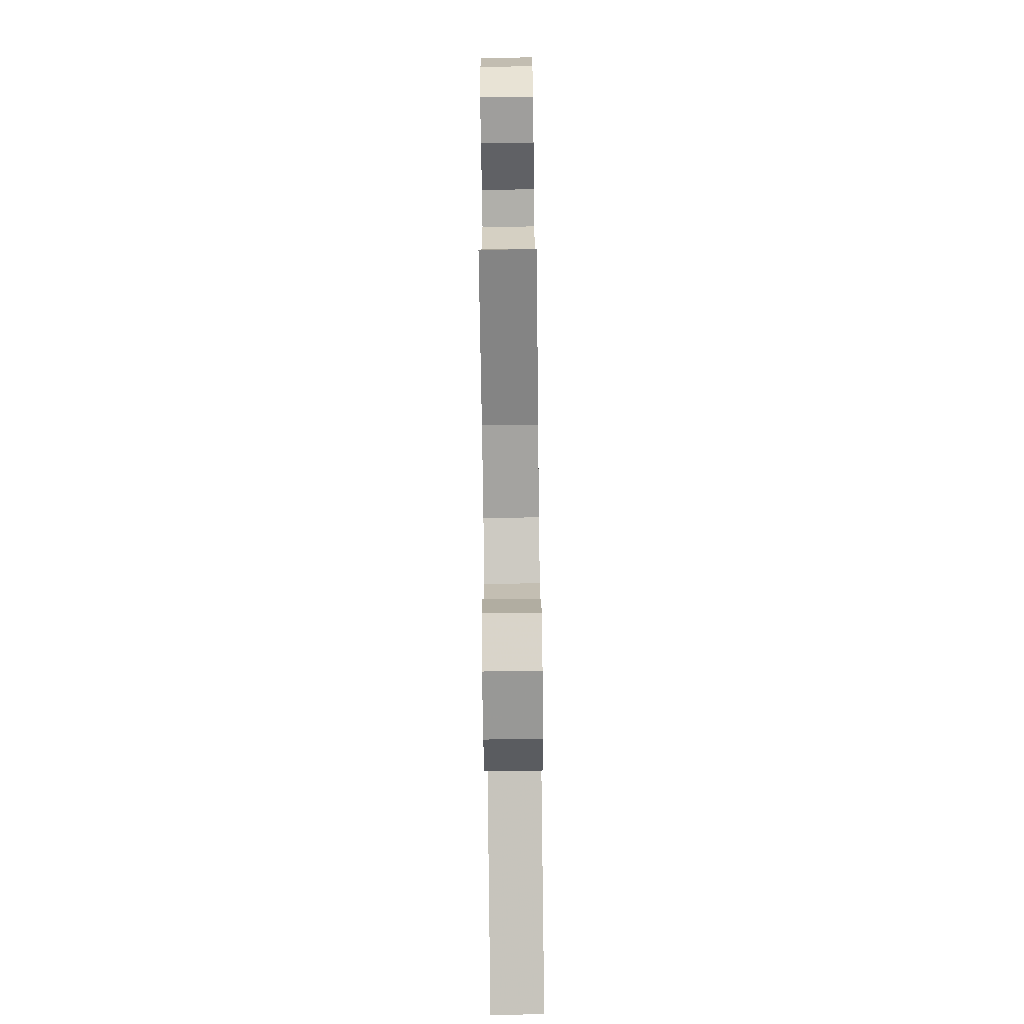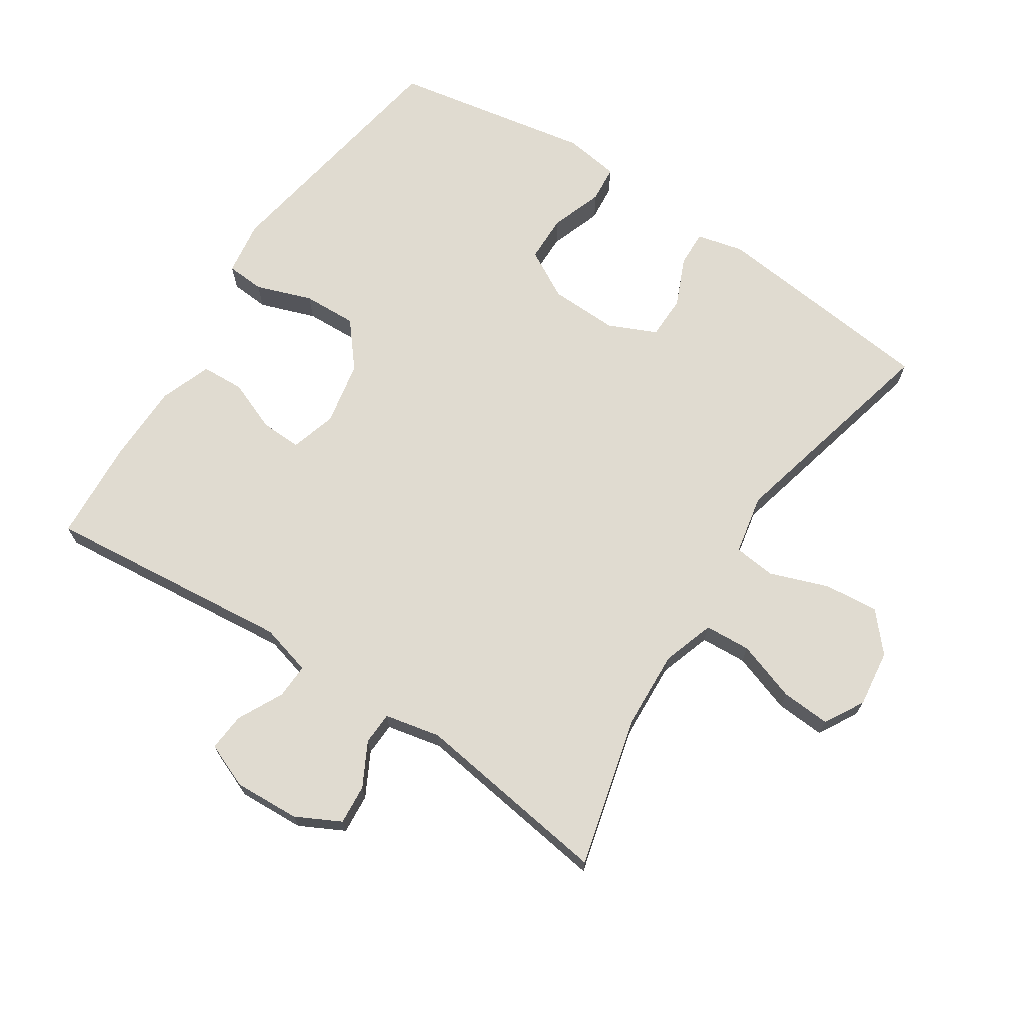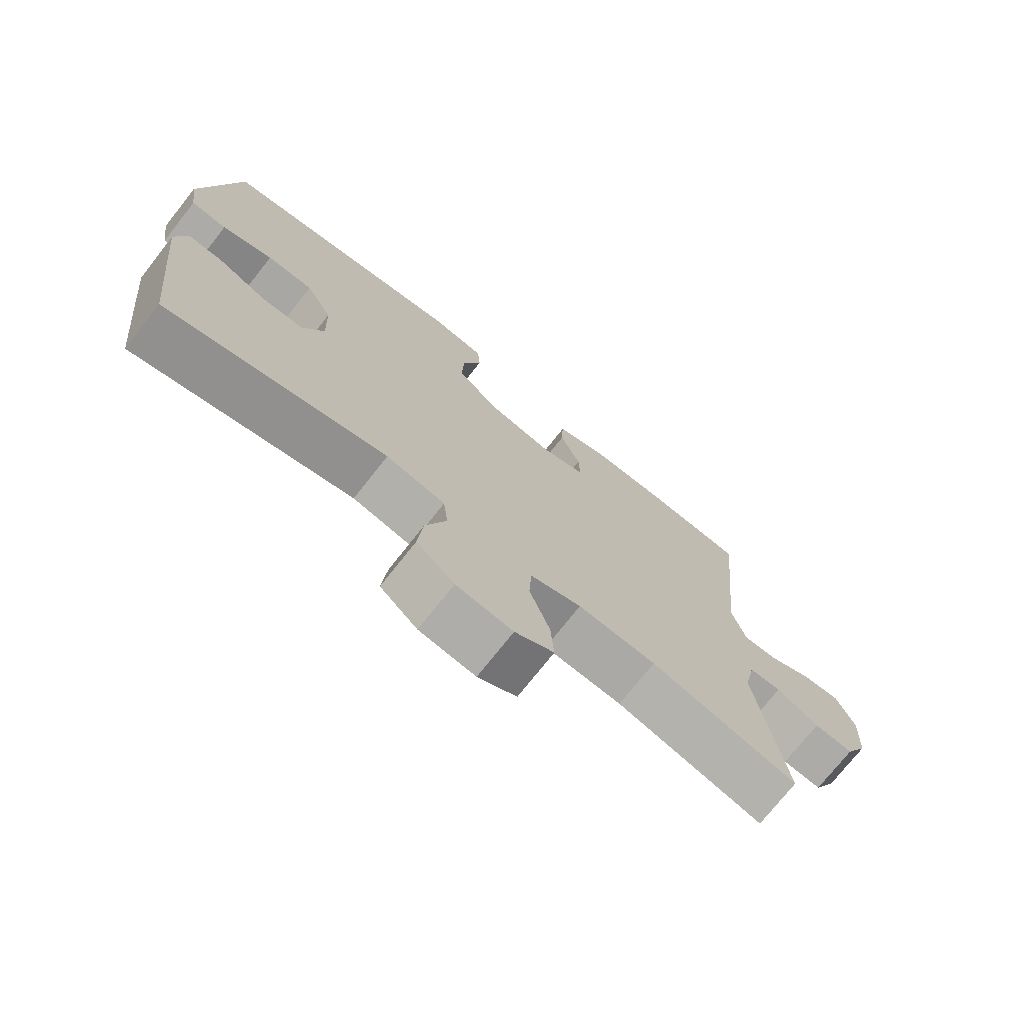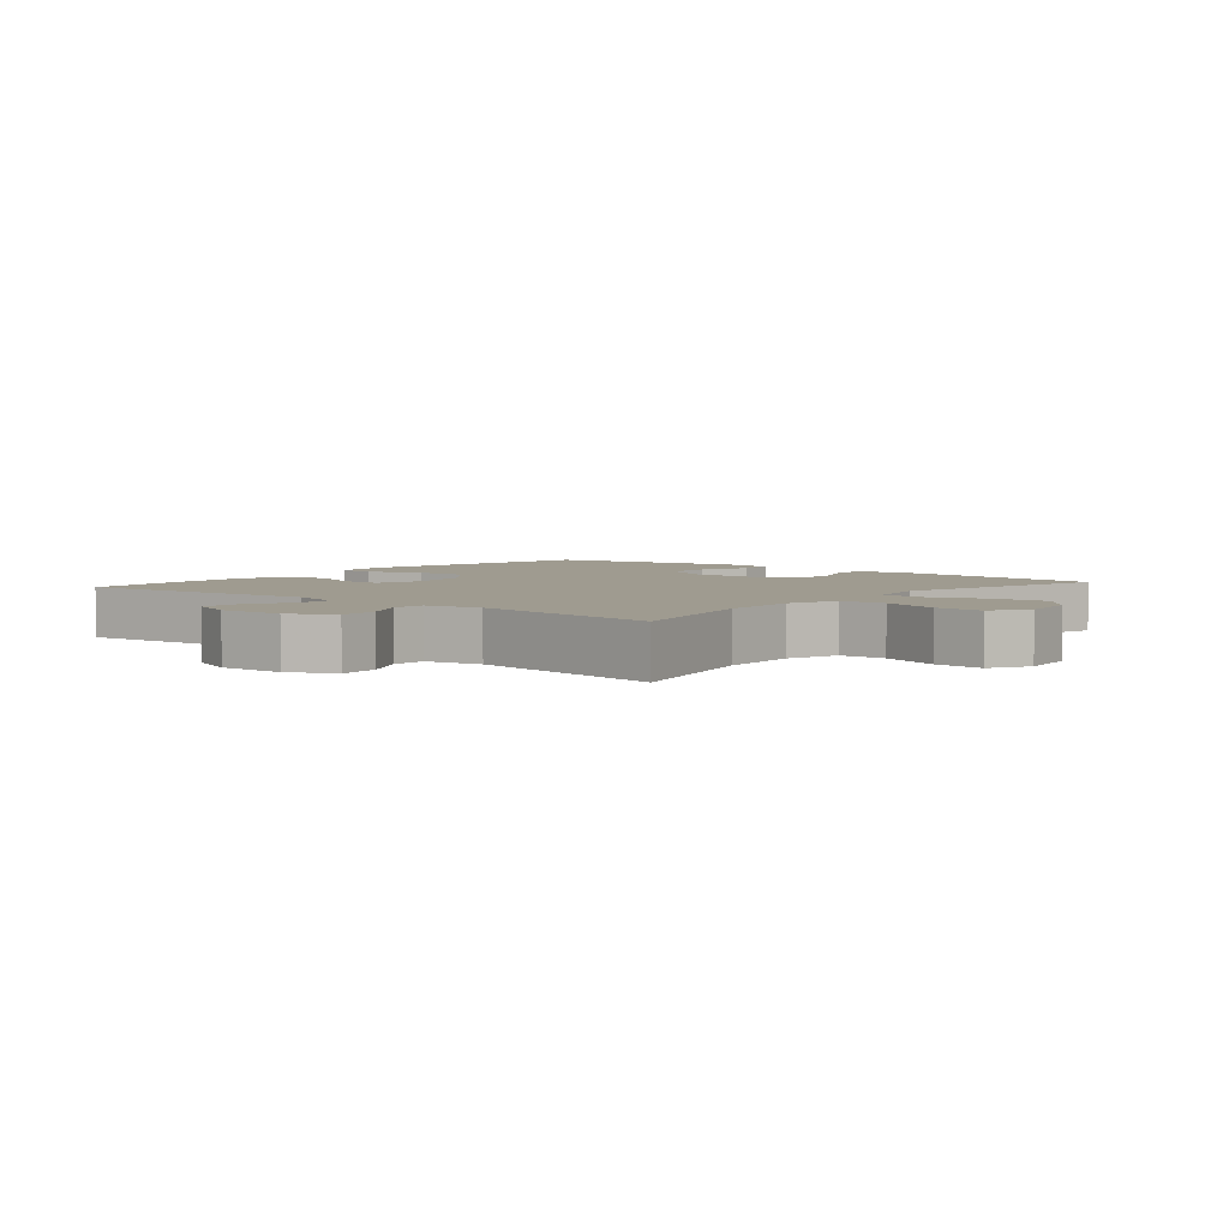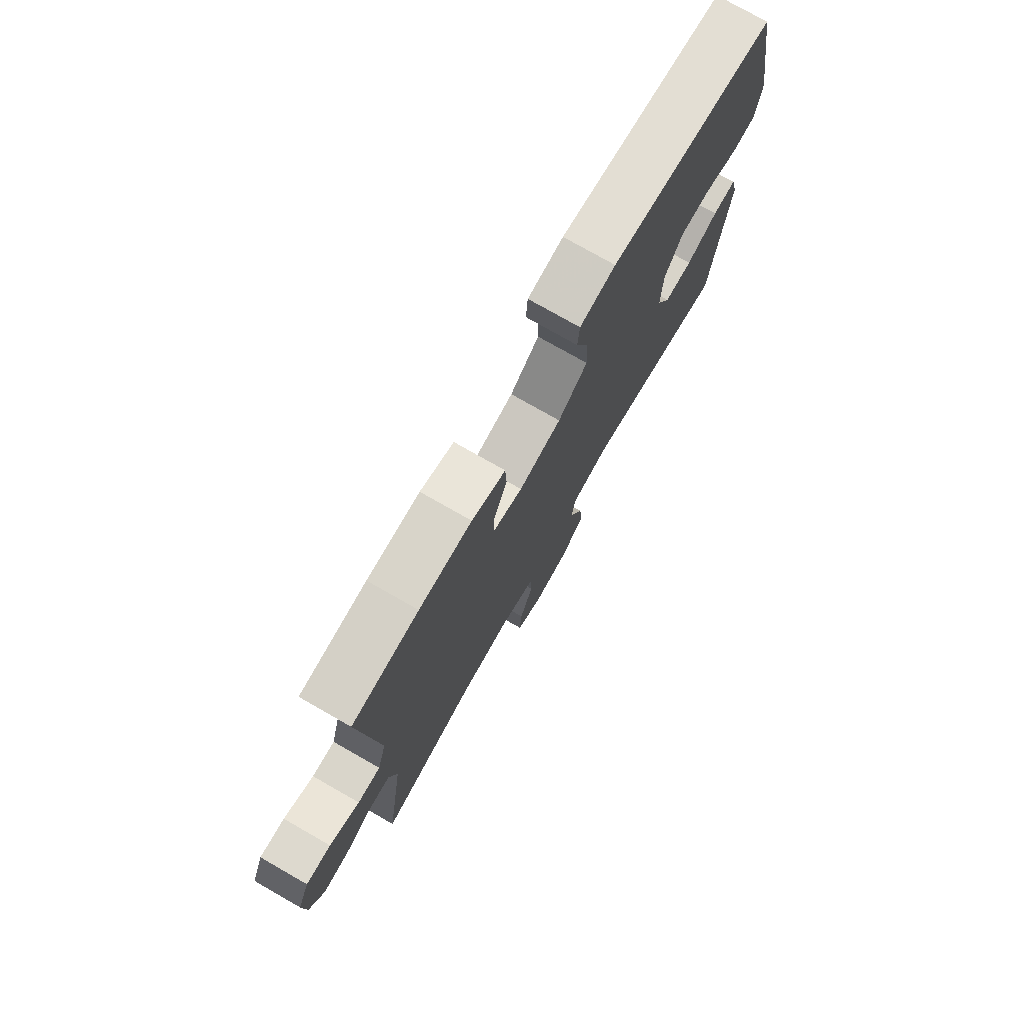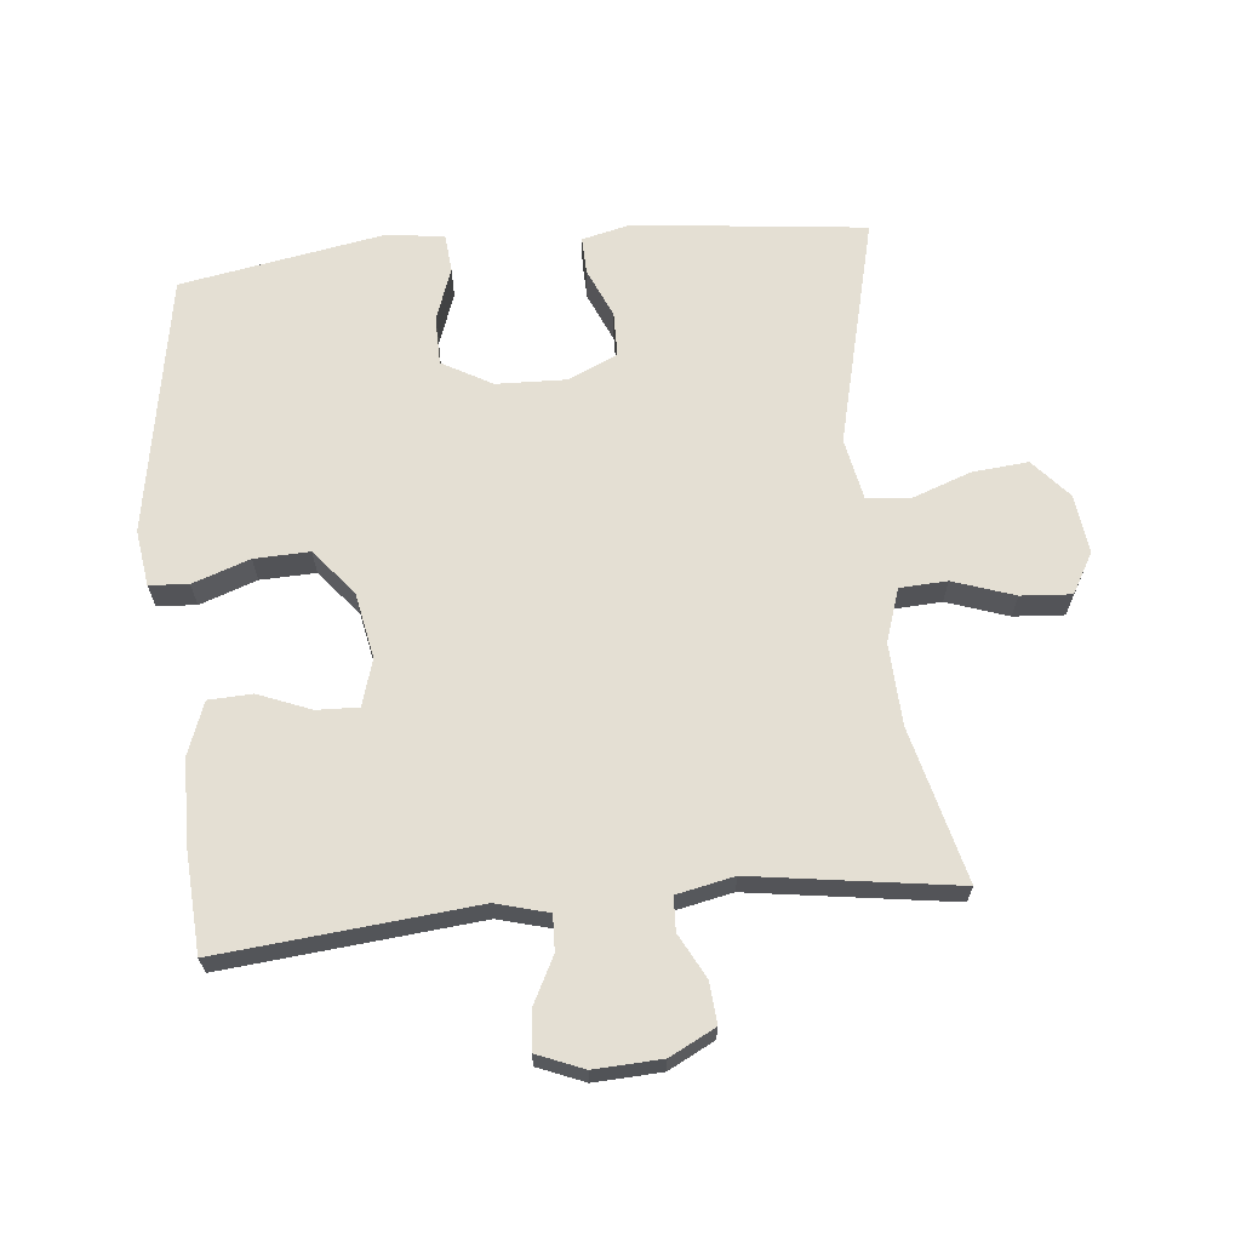
<metadata>
{"format":"obj","ext":"obj","renderer":"f3d","projection":"perspective","resolution":1024,"background":"white","views":[{"elev":-75.7,"azim":90.7,"up":"+Z"},{"elev":69.8,"azim":123.2,"up":"+Y"},{"elev":-74.0,"azim":-38.3,"up":"+Z"},{"elev":4.1,"azim":130.0,"up":"+Y"},{"elev":76.5,"azim":119.7,"up":"+Z"},{"elev":66.4,"azim":84.5,"up":"+Y"}]}
</metadata>
<code>
v 0.5 0.07 0.5
v 0.463 0.07 0.122
v 0.484 0.07 0.044
v 0.537 0.07 0.046
v 0.606 0.07 0.081
v 0.664 0.07 0.086
v 0.692 0.07 0.017
v 0.687 0.07 -0.083
v 0.652 0.07 -0.151
v 0.591 0.07 -0.146
v 0.525 0.07 -0.111
v 0.475 0.07 -0.113
v 0.457 0.07 -0.198
v 0.5 0.07 -0.5
v 0.272 0.07 -0.442
v 0.151 0.07 -0.436
v 0.072 0.07 -0.462
v 0.068 0.07 -0.532
v 0.099 0.07 -0.623
v 0.104 0.07 -0.698
v 0.044 0.07 -0.732
v -0.043 0.07 -0.721
v -0.101 0.07 -0.67
v -0.093 0.07 -0.587
v -0.061 0.07 -0.499
v -0.068 0.07 -0.435
v -0.159 0.07 -0.417
v -0.5 0.07 -0.5
v -0.525 0.07 -0.269
v -0.537 0.07 -0.155
v -0.52 0.07 -0.084
v -0.465 0.07 -0.086
v -0.391 0.07 -0.118
v -0.325 0.07 -0.117
v -0.292 0.07 -0.044
v -0.295 0.07 0.06
v -0.336 0.07 0.134
v -0.408 0.07 0.135
v -0.487 0.07 0.107
v -0.543 0.07 0.112
v -0.555 0.07 0.196
v -0.5 0.07 0.5
v -0.113 0.07 0.565
v -0.03 0.07 0.553
v -0.026 0.07 0.495
v -0.056 0.07 0.41
v -0.059 0.07 0.328
v 0.009 0.07 0.272
v 0.107 0.07 0.253
v 0.176 0.07 0.274
v 0.174 0.07 0.336
v 0.143 0.07 0.414
v 0.146 0.07 0.479
v 0.224 0.07 0.508
v 0.346 0.07 0.51
v 0.5 0 0.5
v 0.463 0 0.122
v 0.484 0 0.044
v 0.537 0 0.046
v 0.606 0 0.081
v 0.664 0 0.086
v 0.692 0 0.017
v 0.687 0 -0.083
v 0.652 0 -0.151
v 0.591 0 -0.146
v 0.525 0 -0.111
v 0.475 0 -0.113
v 0.457 0 -0.198
v 0.5 0 -0.5
v 0.272 0 -0.442
v 0.151 0 -0.436
v 0.072 0 -0.462
v 0.068 0 -0.532
v 0.099 0 -0.623
v 0.104 0 -0.698
v 0.044 0 -0.732
v -0.043 0 -0.721
v -0.101 0 -0.67
v -0.093 0 -0.587
v -0.061 0 -0.499
v -0.068 0 -0.435
v -0.159 0 -0.417
v -0.5 0 -0.5
v -0.525 0 -0.269
v -0.537 0 -0.155
v -0.52 0 -0.084
v -0.465 0 -0.086
v -0.391 0 -0.118
v -0.325 0 -0.117
v -0.292 0 -0.044
v -0.295 0 0.06
v -0.336 0 0.134
v -0.408 0 0.135
v -0.487 0 0.107
v -0.543 0 0.112
v -0.555 0 0.196
v -0.5 0 0.5
v -0.113 0 0.565
v -0.03 0 0.553
v -0.026 0 0.495
v -0.056 0 0.41
v -0.059 0 0.328
v 0.009 0 0.272
v 0.107 0 0.253
v 0.176 0 0.274
v 0.174 0 0.336
v 0.143 0 0.414
v 0.146 0 0.479
v 0.224 0 0.508
v 0.346 0 0.51
f 54 55 1 2
f 51 52 53 54
f 50 51 54 2
f 49 50 2 3
f 48 49 3
f 43 44 45 46
f 43 46 47
f 42 43 47
f 41 42 47 48
f 38 39 40 41
f 37 38 41 48
f 30 31 32 33
f 30 33 34
f 27 28 29 30
f 26 27 30 34
f 22 23 24 25
f 20 21 22 25
f 18 19 20 25
f 17 18 25 26
f 16 17 26 34
f 13 14 15
f 12 13 15 16
f 8 9 10 11
f 8 11 12
f 7 8 12
f 4 5 6 7
f 3 4 7 12
f 36 37 48 3
f 12 16 34 35
f 3 12 35 36
f 57 56 110 109
f 109 108 107 106
f 57 109 106 105
f 58 57 105 104
f 58 104 103
f 101 100 99 98
f 102 101 98
f 102 98 97
f 103 102 97 96
f 96 95 94 93
f 103 96 93 92
f 88 87 86 85
f 89 88 85
f 85 84 83 82
f 89 85 82 81
f 80 79 78 77
f 80 77 76 75
f 80 75 74 73
f 81 80 73 72
f 89 81 72 71
f 70 69 68
f 71 70 68 67
f 66 65 64 63
f 67 66 63
f 67 63 62
f 62 61 60 59
f 67 62 59 58
f 58 103 92 91
f 90 89 71 67
f 91 90 67 58
f 1 56 57 2
f 2 57 58 3
f 3 58 59 4
f 4 59 60 5
f 5 60 61 6
f 6 61 62 7
f 7 62 63 8
f 8 63 64 9
f 9 64 65 10
f 10 65 66 11
f 11 66 67 12
f 12 67 68 13
f 13 68 69 14
f 14 69 70 15
f 15 70 71 16
f 16 71 72 17
f 17 72 73 18
f 18 73 74 19
f 19 74 75 20
f 20 75 76 21
f 21 76 77 22
f 22 77 78 23
f 23 78 79 24
f 24 79 80 25
f 25 80 81 26
f 26 81 82 27
f 27 82 83 28
f 28 83 84 29
f 29 84 85 30
f 30 85 86 31
f 31 86 87 32
f 32 87 88 33
f 33 88 89 34
f 34 89 90 35
f 35 90 91 36
f 36 91 92 37
f 37 92 93 38
f 38 93 94 39
f 39 94 95 40
f 40 95 96 41
f 41 96 97 42
f 42 97 98 43
f 43 98 99 44
f 44 99 100 45
f 45 100 101 46
f 46 101 102 47
f 47 102 103 48
f 48 103 104 49
f 49 104 105 50
f 50 105 106 51
f 51 106 107 52
f 52 107 108 53
f 53 108 109 54
f 54 109 110 55
f 55 110 56 1

</code>
